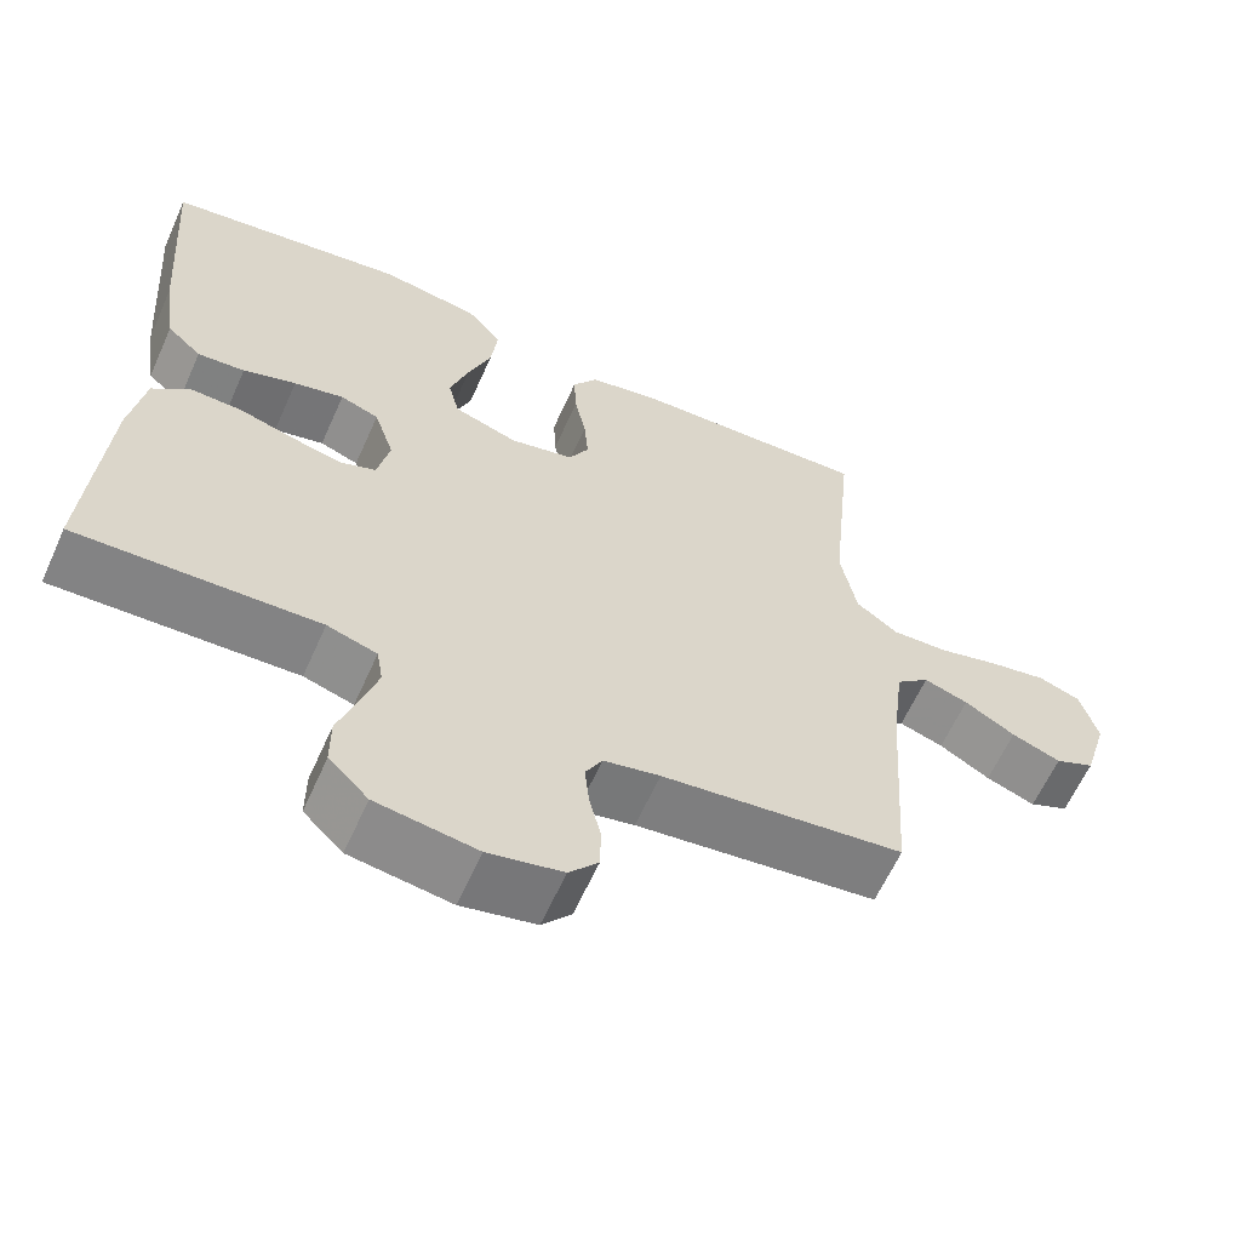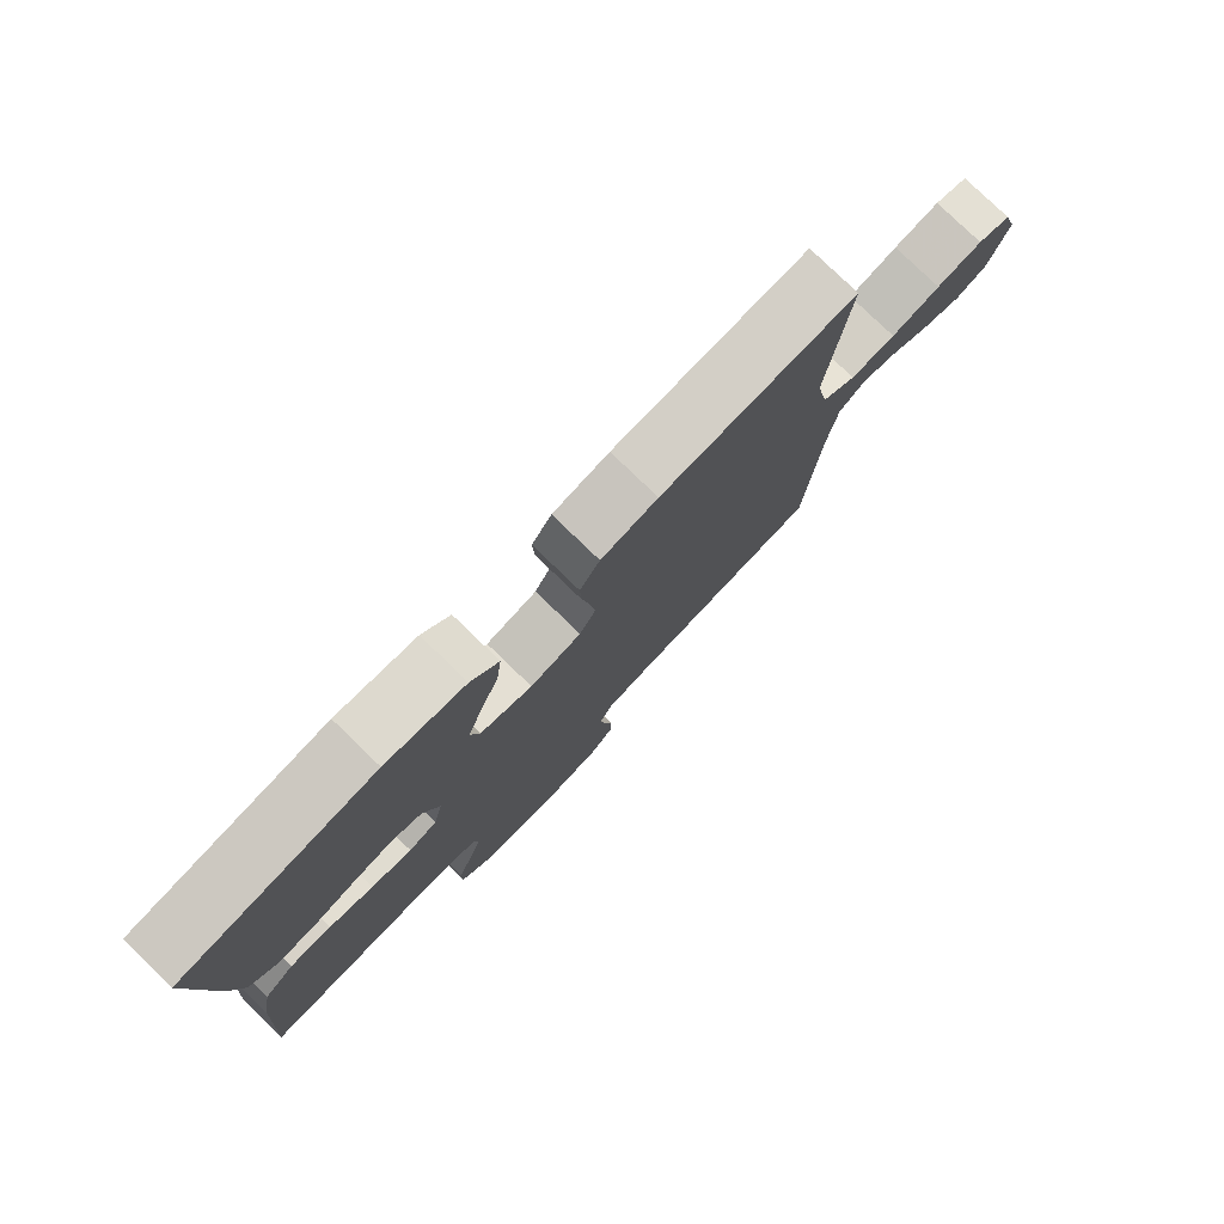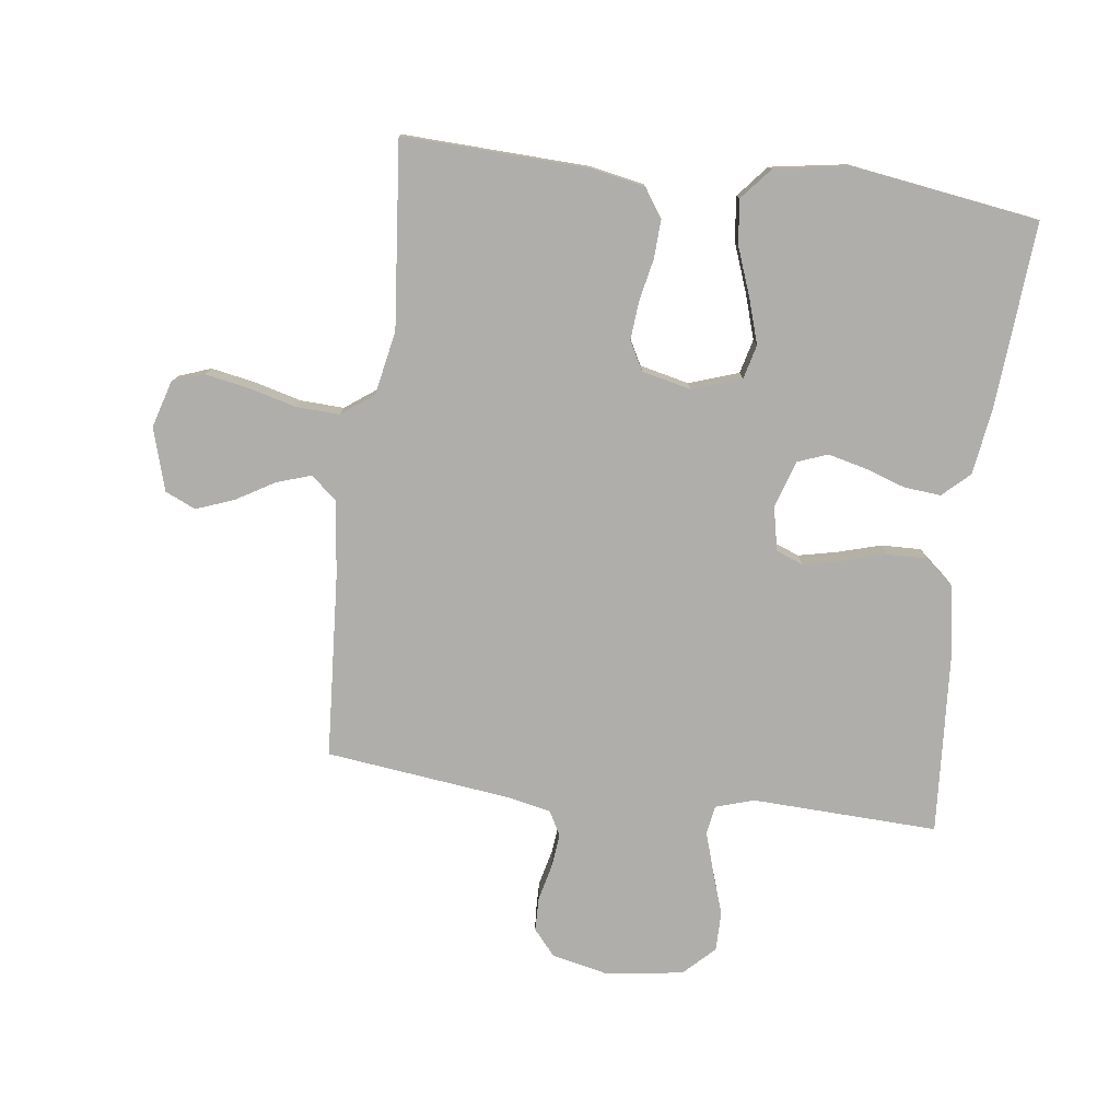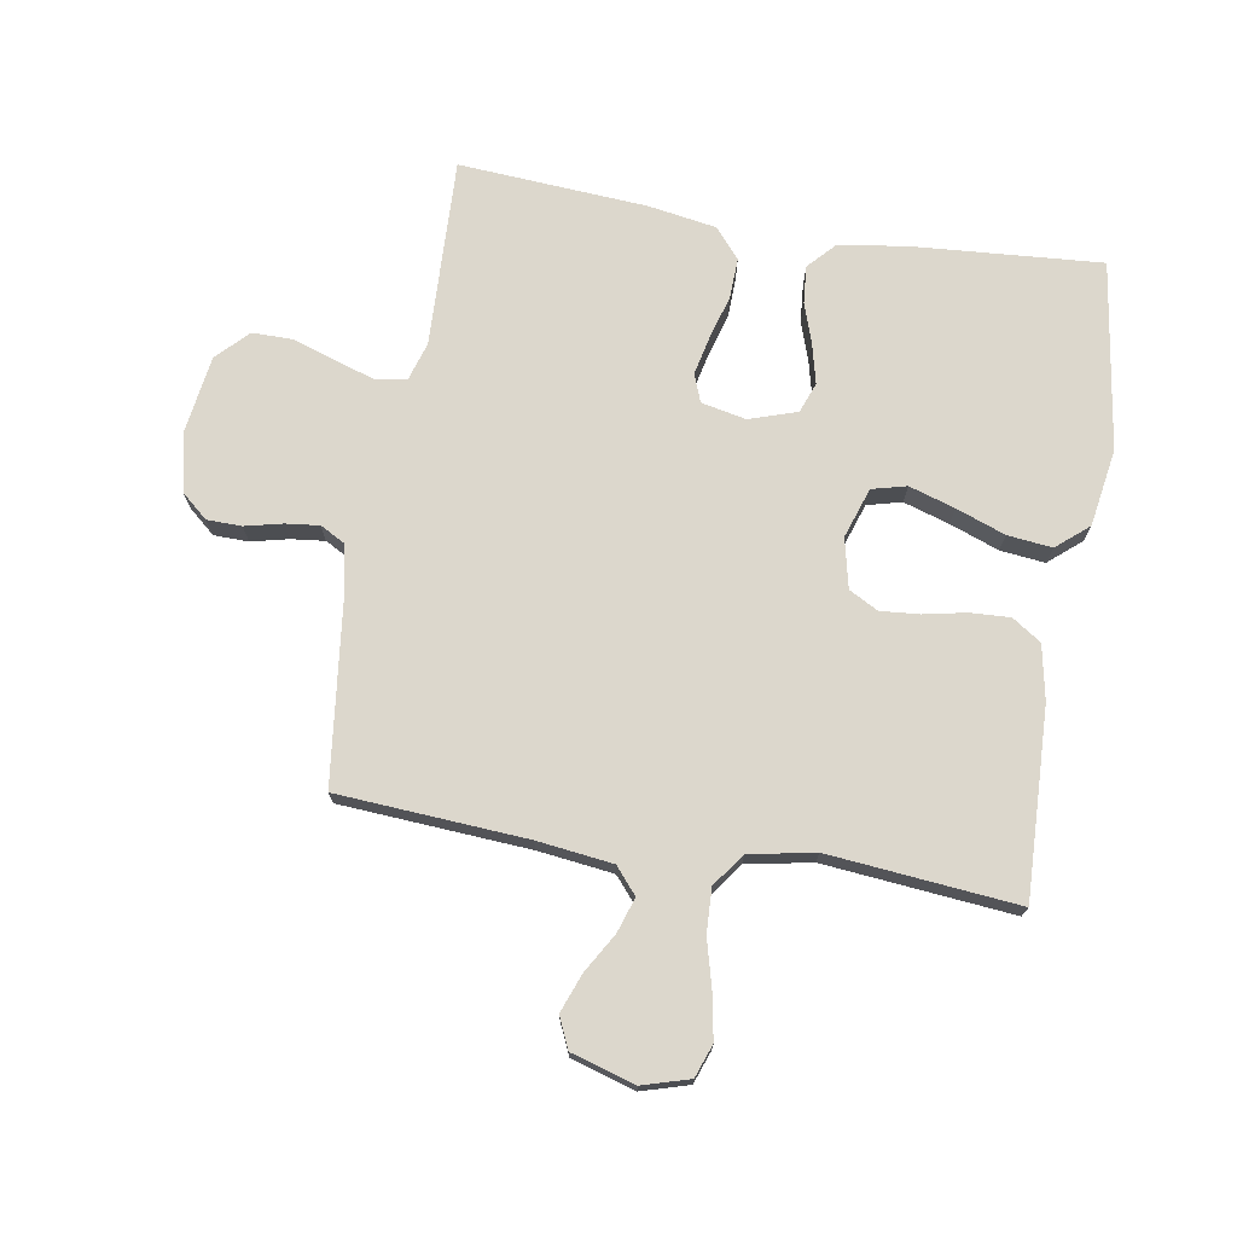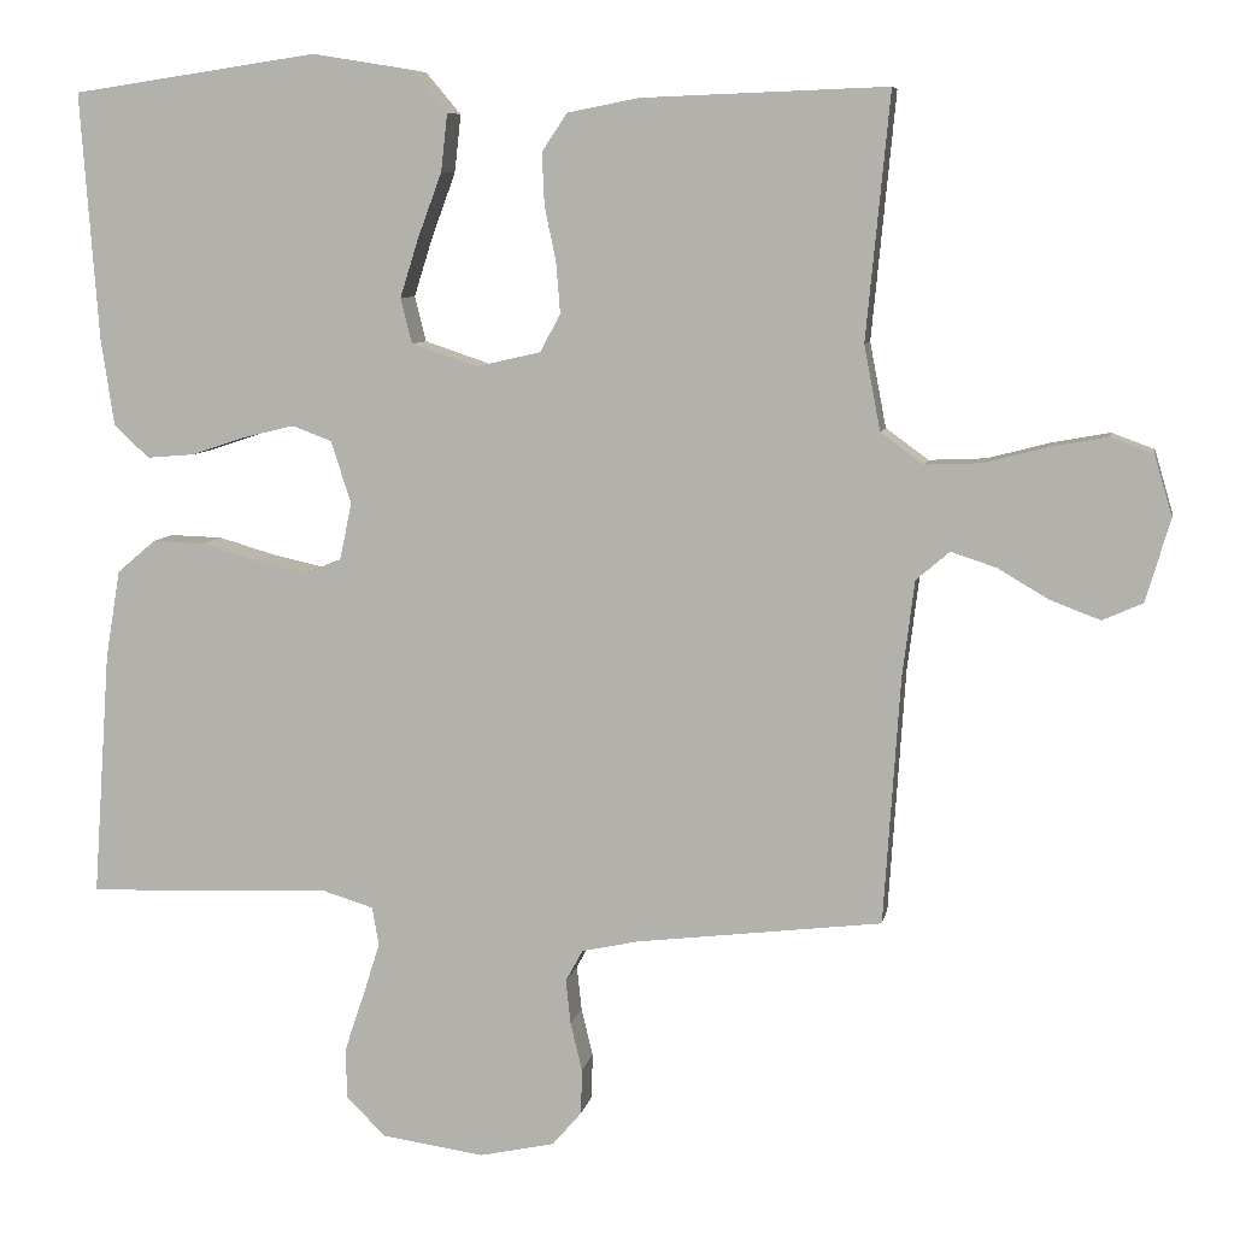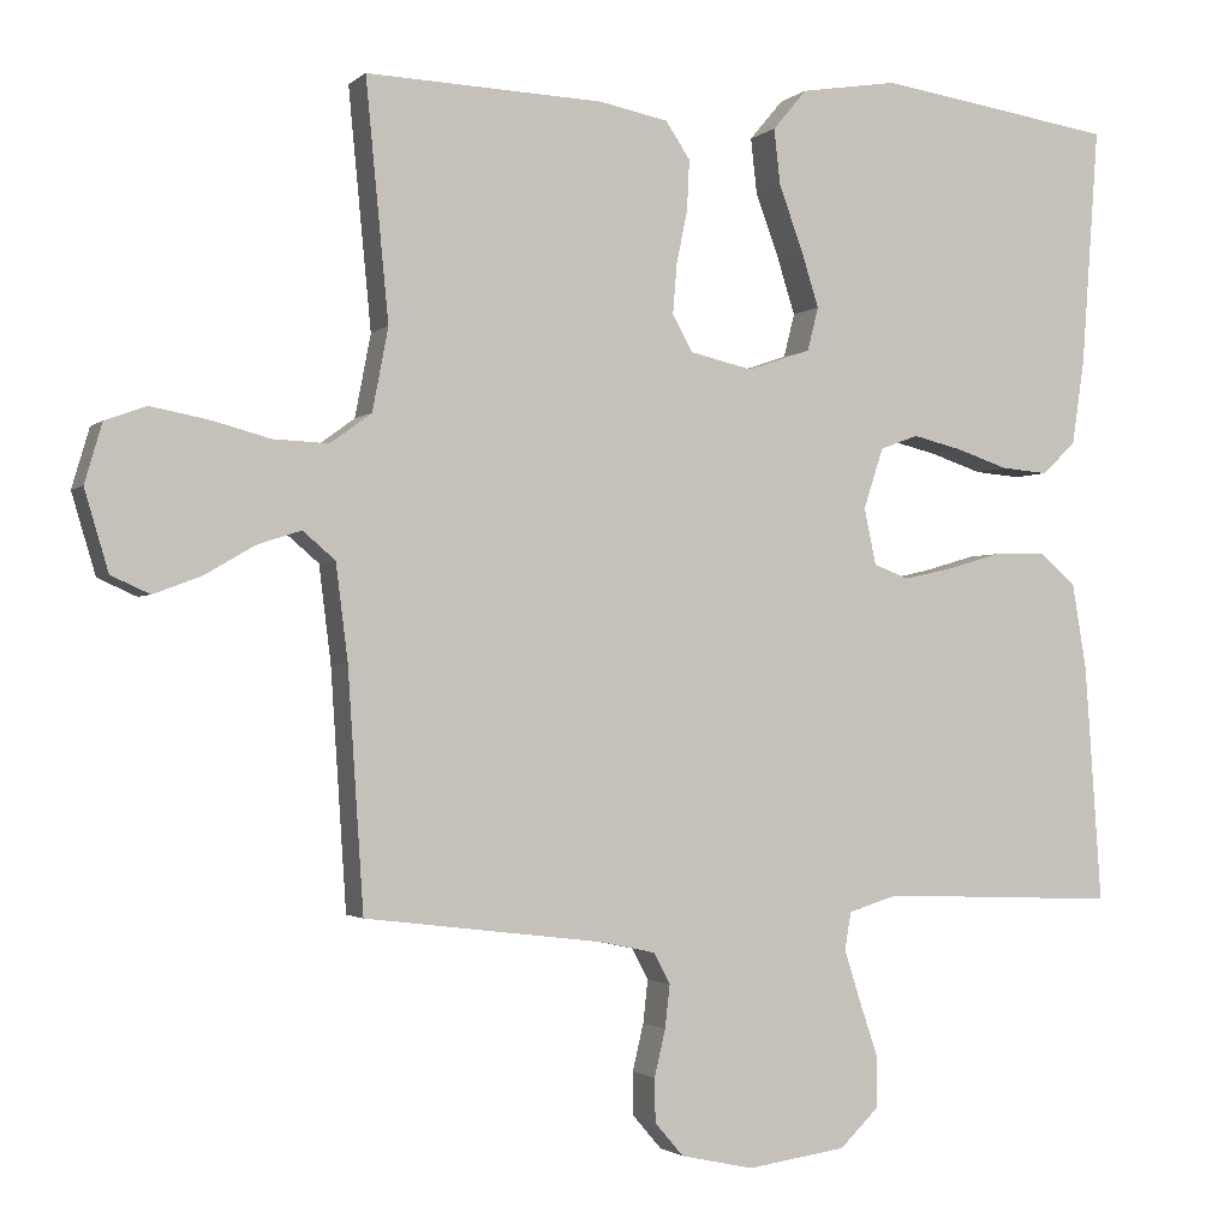
<metadata>
{"format":"obj","ext":"obj","renderer":"f3d","projection":"perspective","resolution":1024,"background":"white","views":[{"elev":-61.9,"azim":155.9,"up":"+Z"},{"elev":79.1,"azim":134.0,"up":"+Z"},{"elev":-77.7,"azim":-7.4,"up":"+Y"},{"elev":72.9,"azim":-80.5,"up":"+Y"},{"elev":7.7,"azim":-169.5,"up":"+Z"},{"elev":-1.9,"azim":-22.0,"up":"+Z"}]}
</metadata>
<code>
v -0.5 0.07 -0.5
v -0.52 0.07 -0.2
v -0.535 0.07 -0.08
v -0.576 0.07 -0.045
v -0.631 0.07 -0.063
v -0.694 0.07 -0.1
v -0.755 0.07 -0.123
v -0.804 0.07 -0.101
v -0.834 0.07 0
v -0.812 0.07 0.075
v -0.76 0.07 0.094
v -0.689 0.07 0.081
v -0.613 0.07 0.061
v -0.543 0.07 0.058
v -0.491 0.07 0.096
v -0.471 0.07 0.2
v -0.5 0.07 0.5
v -0.2 0.07 0.489
v -0.113 0.07 0.472
v -0.082 0.07 0.426
v -0.085 0.07 0.363
v -0.099 0.07 0.295
v -0.104 0.07 0.233
v -0.079 0.07 0.187
v 0 0.07 0.169
v 0.08 0.07 0.196
v 0.094 0.07 0.251
v 0.071 0.07 0.324
v 0.042 0.07 0.402
v 0.034 0.07 0.473
v 0.077 0.07 0.524
v 0.2 0.07 0.544
v 0.5 0.07 0.5
v 0.478 0.07 0.2
v 0.462 0.07 0.092
v 0.419 0.07 0.052
v 0.36 0.07 0.057
v 0.294 0.07 0.079
v 0.232 0.07 0.094
v 0.184 0.07 0.076
v 0.159 0.07 0
v 0.174 0.07 -0.071
v 0.218 0.07 -0.088
v 0.281 0.07 -0.074
v 0.35 0.07 -0.054
v 0.414 0.07 -0.052
v 0.461 0.07 -0.092
v 0.479 0.07 -0.2
v 0.5 0.07 -0.5
v 0.2 0.07 -0.489
v 0.138 0.07 -0.508
v 0.13 0.07 -0.555
v 0.15 0.07 -0.619
v 0.174 0.07 -0.69
v 0.174 0.07 -0.754
v 0.125 0.07 -0.802
v 0 0.07 -0.82
v -0.092 0.07 -0.8
v -0.128 0.07 -0.758
v -0.129 0.07 -0.703
v -0.115 0.07 -0.644
v -0.109 0.07 -0.59
v -0.13 0.07 -0.551
v -0.2 0.07 -0.536
v -0.5 0 -0.5
v -0.52 0 -0.2
v -0.535 0 -0.08
v -0.576 0 -0.045
v -0.631 0 -0.063
v -0.694 0 -0.1
v -0.755 0 -0.123
v -0.804 0 -0.101
v -0.834 0 0
v -0.812 0 0.075
v -0.76 0 0.094
v -0.689 0 0.081
v -0.613 0 0.061
v -0.543 0 0.058
v -0.491 0 0.096
v -0.471 0 0.2
v -0.5 0 0.5
v -0.2 0 0.489
v -0.113 0 0.472
v -0.082 0 0.426
v -0.085 0 0.363
v -0.099 0 0.295
v -0.104 0 0.233
v -0.079 0 0.187
v 0 0 0.169
v 0.08 0 0.196
v 0.094 0 0.251
v 0.071 0 0.324
v 0.042 0 0.402
v 0.034 0 0.473
v 0.077 0 0.524
v 0.2 0 0.544
v 0.5 0 0.5
v 0.478 0 0.2
v 0.462 0 0.092
v 0.419 0 0.052
v 0.36 0 0.057
v 0.294 0 0.079
v 0.232 0 0.094
v 0.184 0 0.076
v 0.159 0 0
v 0.174 0 -0.071
v 0.218 0 -0.088
v 0.281 0 -0.074
v 0.35 0 -0.054
v 0.414 0 -0.052
v 0.461 0 -0.092
v 0.479 0 -0.2
v 0.5 0 -0.5
v 0.2 0 -0.489
v 0.138 0 -0.508
v 0.13 0 -0.555
v 0.15 0 -0.619
v 0.174 0 -0.69
v 0.174 0 -0.754
v 0.125 0 -0.802
v 0 0 -0.82
v -0.092 0 -0.8
v -0.128 0 -0.758
v -0.129 0 -0.703
v -0.115 0 -0.644
v -0.109 0 -0.59
v -0.13 0 -0.551
v -0.2 0 -0.536
f 59 60 61
f 58 59 61
f 57 58 61
f 56 57 61
f 55 56 61
f 54 55 61
f 53 54 61
f 52 53 61 62
f 51 52 62 63
f 48 49 50
f 47 48 50
f 46 47 50
f 45 46 50
f 44 45 50
f 51 63 64
f 50 51 64
f 44 50 64
f 43 44 64
f 36 37 38
f 35 36 38
f 34 35 38
f 33 34 38
f 32 33 38
f 31 32 38
f 30 31 38
f 29 30 38
f 28 29 38
f 27 28 38 39
f 26 27 39 40
f 20 21 22
f 19 20 22
f 18 19 22
f 17 18 22
f 16 17 22
f 15 16 22 23
f 14 15 23 24
f 11 12 13
f 10 11 13
f 9 10 13
f 8 9 13
f 7 8 13
f 6 7 13
f 5 6 13
f 4 5 13 14
f 14 24 25
f 4 14 25
f 3 4 25
f 64 1 2
f 43 64 2
f 42 43 2
f 26 40 41
f 26 41 42
f 25 26 42
f 3 25 42
f 2 3 42
f 125 124 123
f 125 123 122
f 125 122 121
f 125 121 120
f 125 120 119
f 125 119 118
f 125 118 117
f 126 125 117 116
f 127 126 116 115
f 114 113 112
f 114 112 111
f 114 111 110
f 114 110 109
f 114 109 108
f 128 127 115
f 128 115 114
f 128 114 108
f 128 108 107
f 102 101 100
f 102 100 99
f 102 99 98
f 102 98 97
f 102 97 96
f 102 96 95
f 102 95 94
f 102 94 93
f 102 93 92
f 103 102 92 91
f 104 103 91 90
f 86 85 84
f 86 84 83
f 86 83 82
f 86 82 81
f 86 81 80
f 87 86 80 79
f 88 87 79 78
f 77 76 75
f 77 75 74
f 77 74 73
f 77 73 72
f 77 72 71
f 77 71 70
f 77 70 69
f 78 77 69 68
f 89 88 78
f 89 78 68
f 89 68 67
f 66 65 128
f 66 128 107
f 66 107 106
f 105 104 90
f 106 105 90
f 106 90 89
f 106 89 67
f 106 67 66
f 1 65 66 2
f 2 66 67 3
f 3 67 68 4
f 4 68 69 5
f 5 69 70 6
f 6 70 71 7
f 7 71 72 8
f 8 72 73 9
f 9 73 74 10
f 10 74 75 11
f 11 75 76 12
f 12 76 77 13
f 13 77 78 14
f 14 78 79 15
f 15 79 80 16
f 16 80 81 17
f 17 81 82 18
f 18 82 83 19
f 19 83 84 20
f 20 84 85 21
f 21 85 86 22
f 22 86 87 23
f 23 87 88 24
f 24 88 89 25
f 25 89 90 26
f 26 90 91 27
f 27 91 92 28
f 28 92 93 29
f 29 93 94 30
f 30 94 95 31
f 31 95 96 32
f 32 96 97 33
f 33 97 98 34
f 34 98 99 35
f 35 99 100 36
f 36 100 101 37
f 37 101 102 38
f 38 102 103 39
f 39 103 104 40
f 40 104 105 41
f 41 105 106 42
f 42 106 107 43
f 43 107 108 44
f 44 108 109 45
f 45 109 110 46
f 46 110 111 47
f 47 111 112 48
f 48 112 113 49
f 49 113 114 50
f 50 114 115 51
f 51 115 116 52
f 52 116 117 53
f 53 117 118 54
f 54 118 119 55
f 55 119 120 56
f 56 120 121 57
f 57 121 122 58
f 58 122 123 59
f 59 123 124 60
f 60 124 125 61
f 61 125 126 62
f 62 126 127 63
f 63 127 128 64
f 64 128 65 1

</code>
